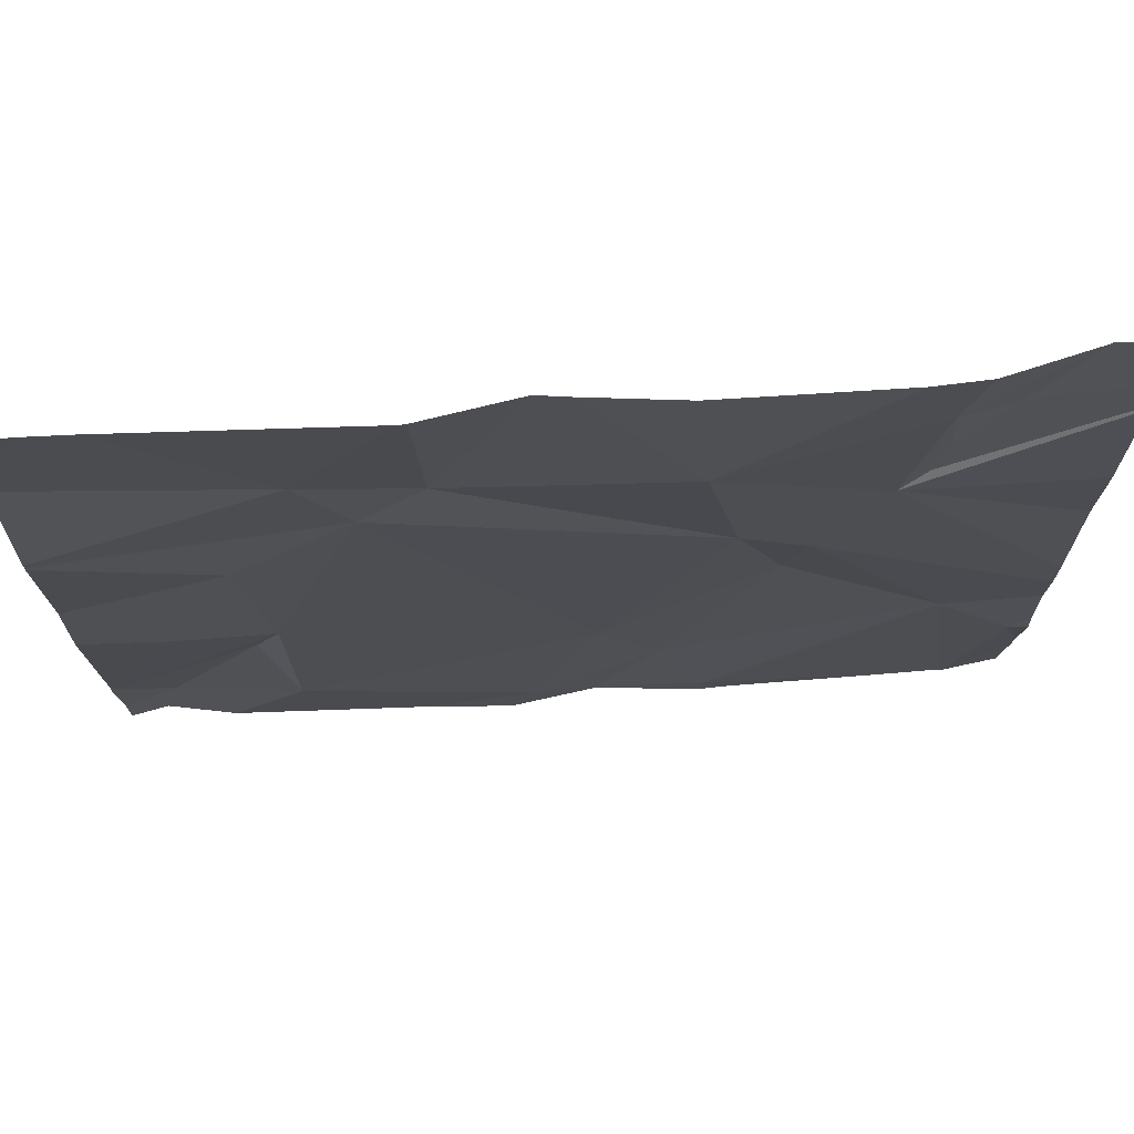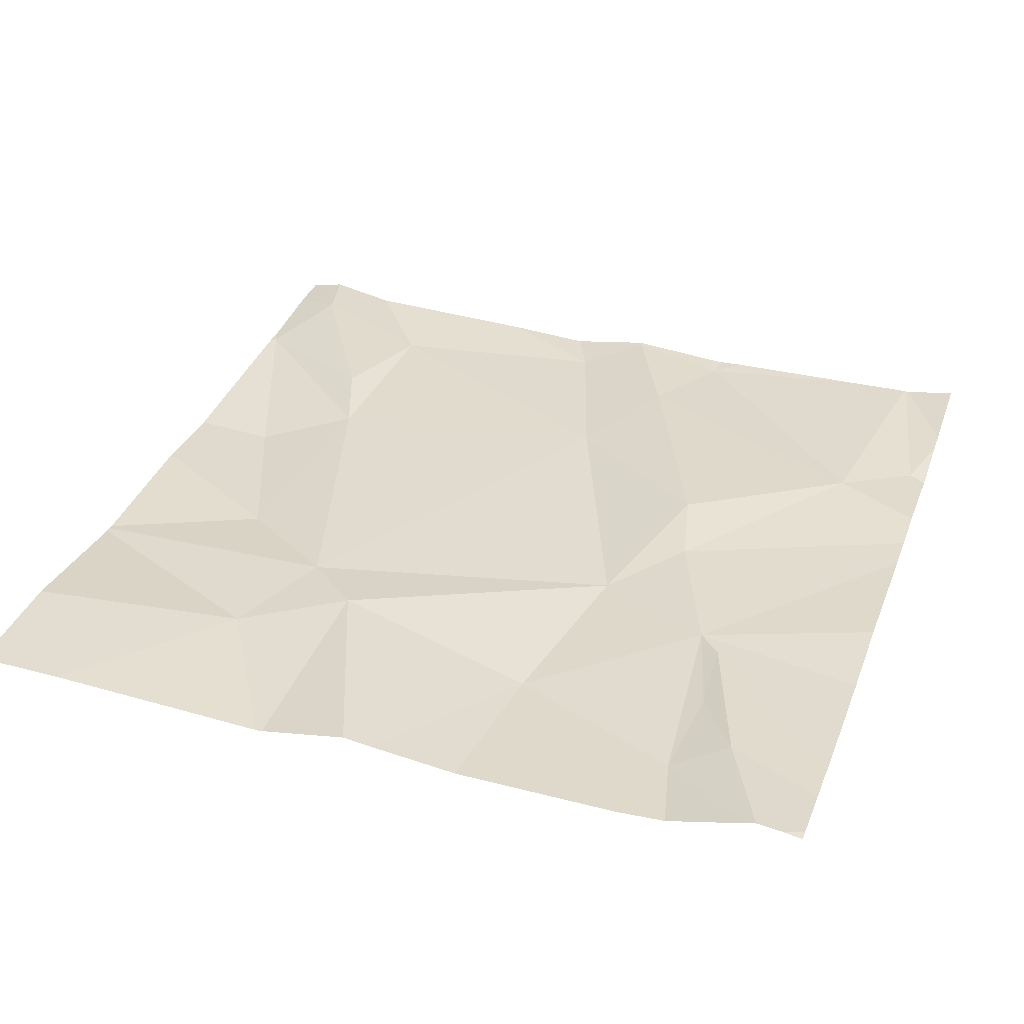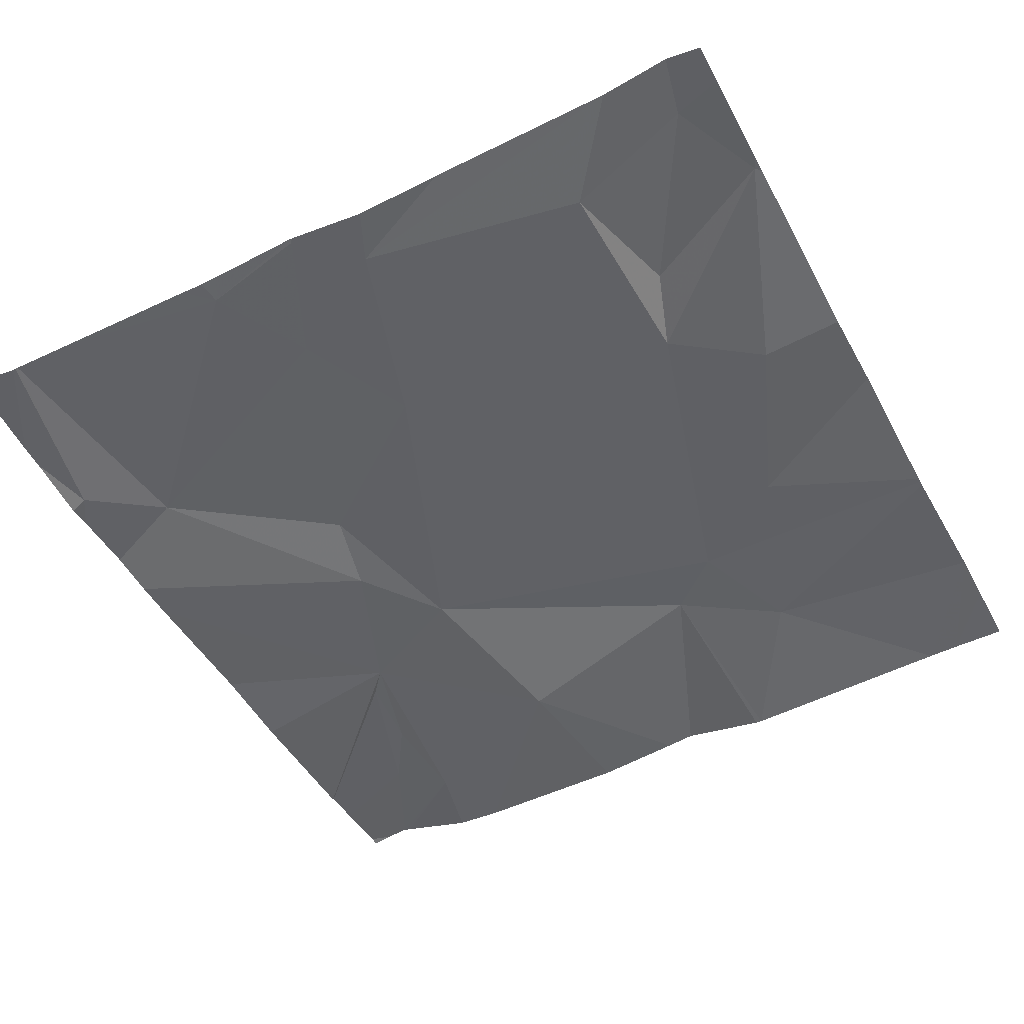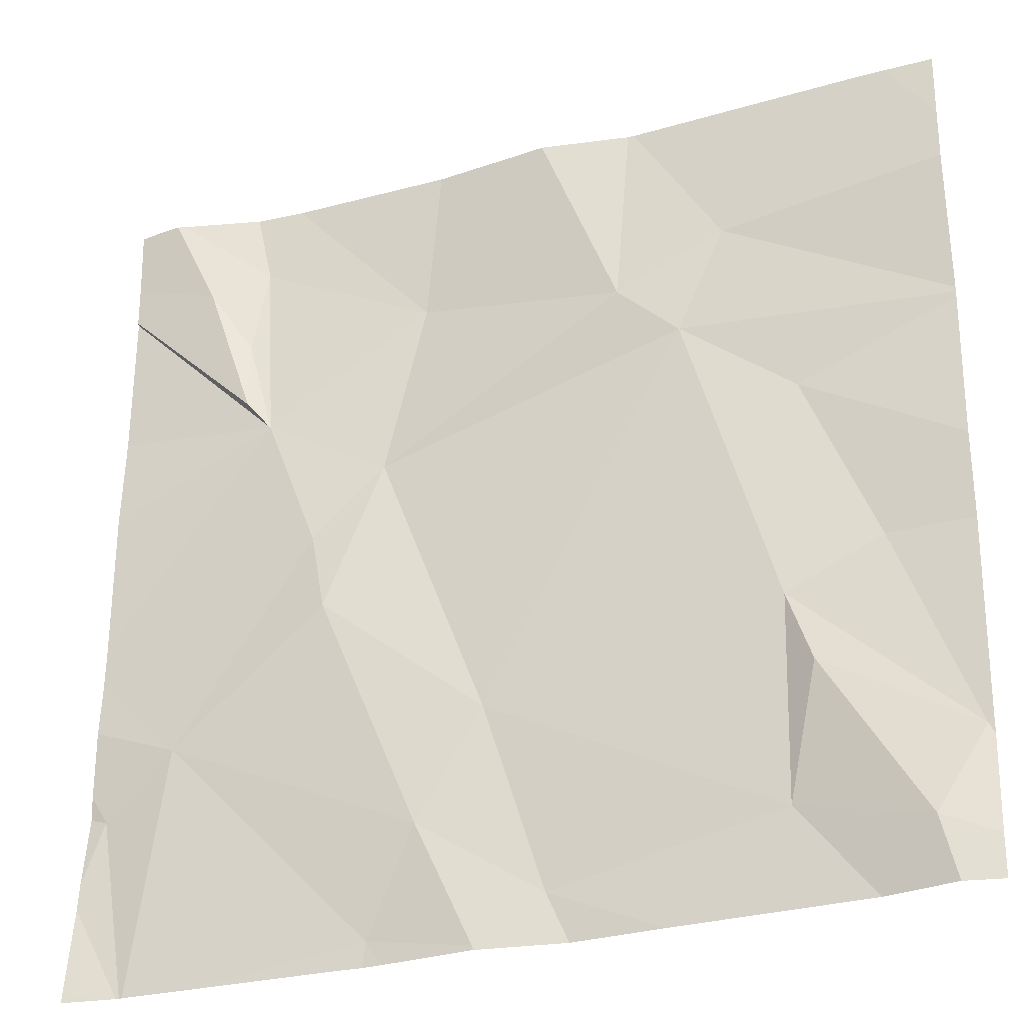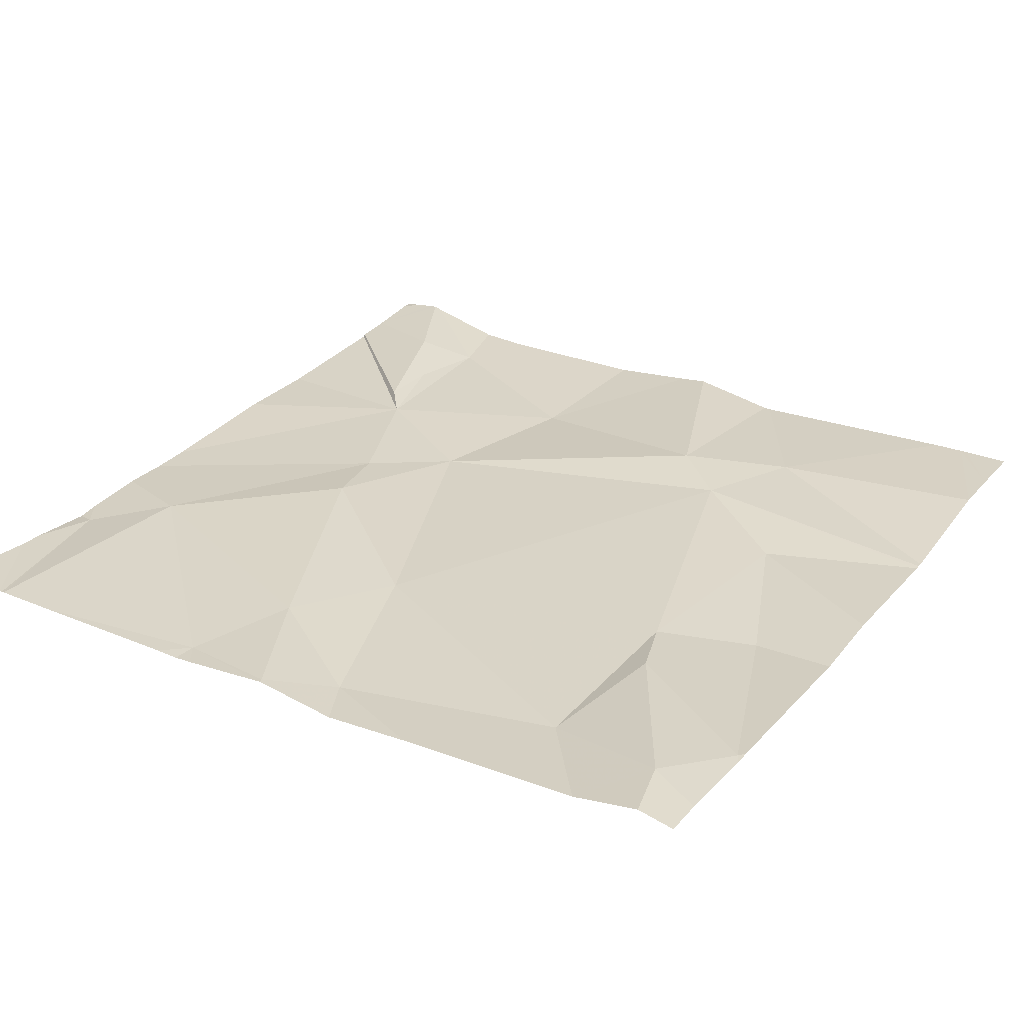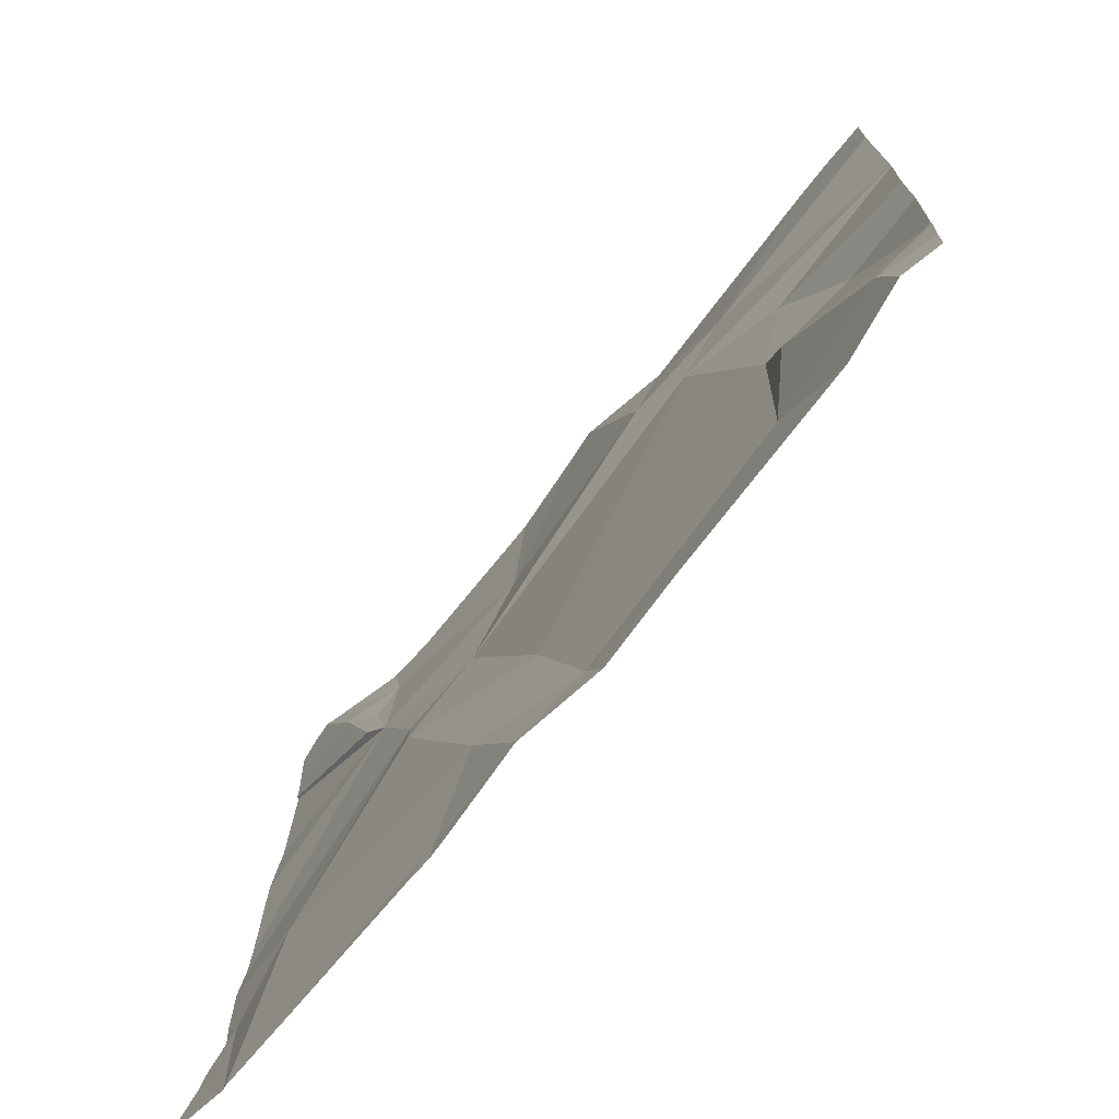
<metadata>
{"format":"obj","ext":"obj","renderer":"f3d","projection":"perspective","resolution":1024,"background":"white","views":[{"elev":71.3,"azim":174.9,"up":"+Y"},{"elev":31.2,"azim":-161.0,"up":"+Z"},{"elev":-47.0,"azim":27.8,"up":"+Z"},{"elev":-29.1,"azim":20.3,"up":"+Y"},{"elev":31.1,"azim":31.4,"up":"+Z"},{"elev":-74.0,"azim":49.4,"up":"+Y"}]}
</metadata>
<code>
v -127.5 279.8 500.9
v -127.5 279.7 500.9
v -127.5 280.2 500.9
v -127.7 279.6 500.9
v -127.7 279.4 500.9
v -127.7 279.7 500.9
v -128.3 280.1 500.9
v -128.3 280 500.9
v -128.4 280.2 500.9
v -127.8 280.1 500.9
v -127.5 279.5 500.9
v -127.5 280 500.9
v -127.9 280.1 500.9
v -128.1 280.1 500.9
v -127.8 280 500.9
v -127.7 279.9 500.9
v -128 279.3 500.9
v -128 279.4 500.9
v -128.4 280.3 500.9
v -128 280.3 500.9
v -128.1 279.4 500.9
v -128.4 280.3 500.9
v -128.1 279.9 500.9
v -128.3 280 500.9
v -127.9 279.3 500.9
v -127.5 279.5 500.9
v -127.9 280.3 500.9
v -127.6 279.7 500.9
v -127.6 280.3 500.9
v -128.2 279.8 500.9
v -128.3 280.2 500.9
v -128 279.6 500.9
v -128.2 279.7 500.9
v -127.5 280 500.9
v -127.5 280 500.9
v -128.1 279.5 500.9
v -128.4 279.6 500.9
v -128.5 279.5 500.9
v -128 280.3 500.9
v -127.6 279.4 500.9
v -128.2 279.3 500.9
v -127.5 279.5 500.9
v -128.1 279.3 500.9
v -128 279.3 500.9
v -128 279.3 500.9
v -128.5 279.7 500.9
v -128.5 279.7 500.9
v -128.5 279.9 500.9
v -128.5 280.2 500.9
v -128.5 280.2 500.9
v -128.5 280.3 500.9
v -128.5 280 500.9
v -128.5 280.2 500.9
v -128.5 279.6 500.9
v -128.5 279.5 500.9
v -128.5 279.6 500.9
v -128.5 279.5 500.9
v -128.5 279.4 500.9
v -128.5 279.4 500.9
v -127.6 280.3 500.9
v -127.5 280.2 500.9
v -127.9 280.3 500.9
v -127.5 279.4 500.9
v -127.6 279.3 500.9
v -127.8 279.3 500.9
v -128.3 279.3 500.9
v -128.4 279.3 500.9
v -128.4 279.3 500.9
v -128.4 279.3 500.9
v -127.6 279.3 500.9
v -128.1 279.3 500.9
v -128.4 279.3 500.9
v -128.5 279.3 500.9
v -128.4 279.3 500.9
v -128.5 279.3 500.9
v -127.6 279.3 500.9
v -127.5 279.3 500.9
v -128.1 280.3 500.9
v -128.3 280.3 500.8
v -128.3 280.3 500.9
v -127.5 280.3 500.9
v -127.6 280.3 500.9
v -128.4 280.3 500.9
v -128.4 280.3 500.9
v -128.5 280.3 500.9
f 5 4 6
f 8 7 9
f 14 13 39
f 16 15 6
f 25 17 44
f 24 23 14
f 15 16 34
f 10 15 12
f 82 61 81
f 6 28 16
f 10 13 15
f 64 18 65
f 46 24 47
f 13 23 15
f 24 30 23
f 31 7 24
f 6 15 32
f 24 7 8
f 23 30 33
f 9 7 31
f 19 31 22
f 13 10 62
f 14 31 24
f 23 32 15
f 8 9 49
f 51 49 83
f 63 40 76
f 31 14 79
f 65 18 25
f 32 33 36
f 32 23 33
f 5 32 18
f 18 32 36
f 37 30 46
f 37 33 30
f 80 31 79
f 29 61 82
f 68 38 69
f 40 5 64
f 21 17 36
f 36 17 18
f 66 37 68
f 38 37 54
f 79 14 78
f 5 6 32
f 45 21 71
f 37 21 36
f 36 33 37
f 23 13 14
f 78 14 20
f 24 8 50
f 69 57 72
f 5 40 4
f 64 5 18
f 45 17 21
f 28 42 26
f 60 3 29
f 41 21 66
f 22 31 80
f 42 28 6
f 6 4 42
f 42 4 40
f 11 40 63
f 1 28 2
f 46 30 24
f 3 10 35
f 47 24 48
f 2 28 26
f 48 24 52
f 1 16 28
f 49 9 19
f 50 8 49
f 11 42 40
f 43 21 41
f 52 24 53
f 44 17 45
f 53 24 50
f 54 37 46
f 26 42 11
f 55 38 56
f 19 9 31
f 35 10 12
f 56 38 54
f 57 38 55
f 29 3 61
f 59 58 67
f 12 15 34
f 34 16 1
f 72 59 74
f 25 18 17
f 66 21 37
f 27 13 62
f 67 58 73
f 68 37 38
f 69 38 57
f 70 40 64
f 20 14 39
f 71 21 43
f 39 13 27
f 72 57 59
f 60 10 3
f 73 58 75
f 74 59 67
f 76 40 70
f 62 10 60
f 77 63 76
f 83 49 19
f 84 51 83
f 85 51 84

</code>
